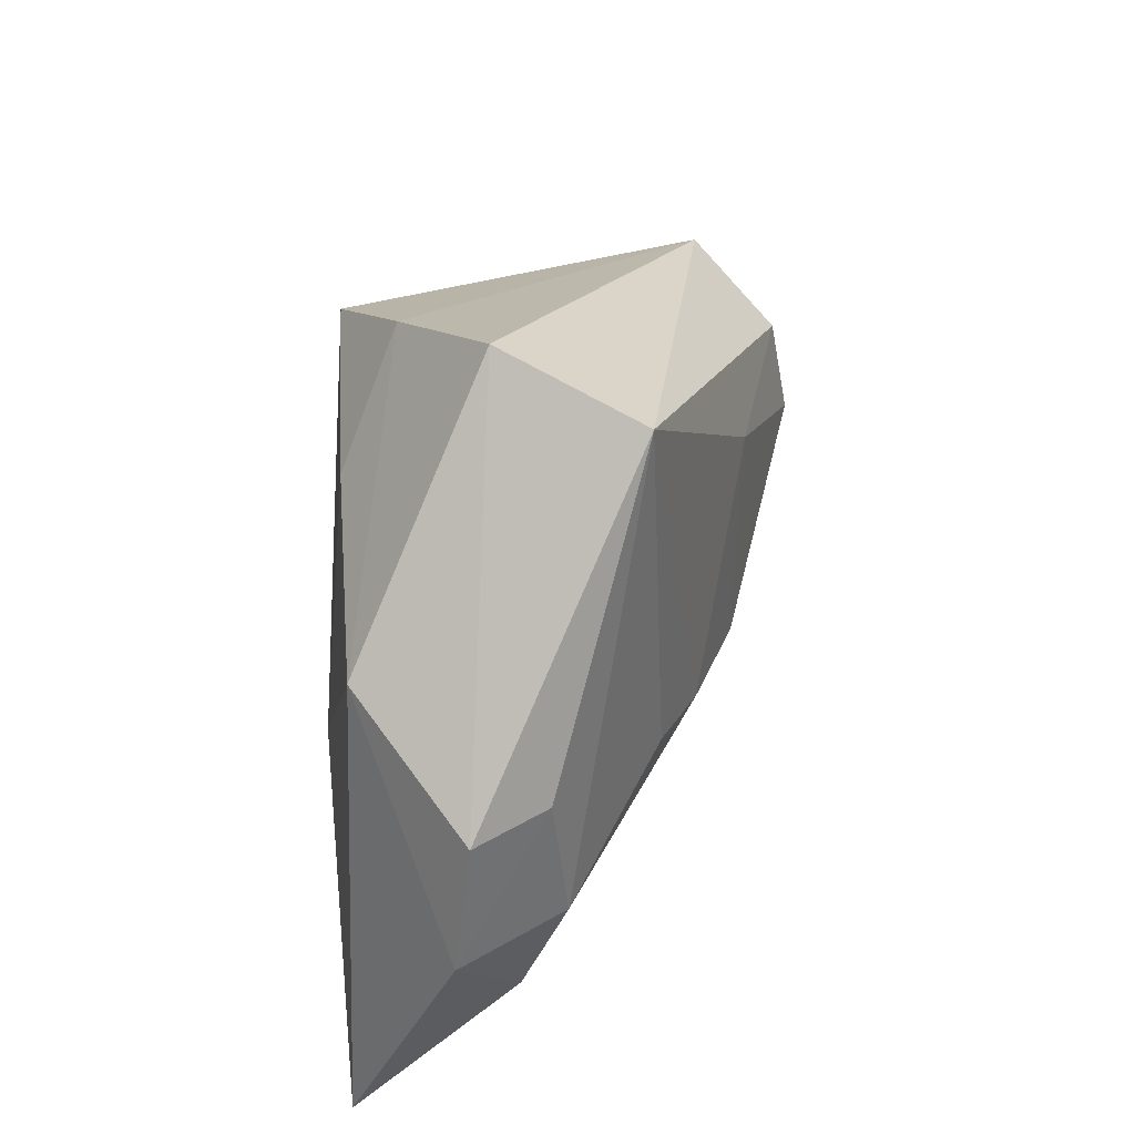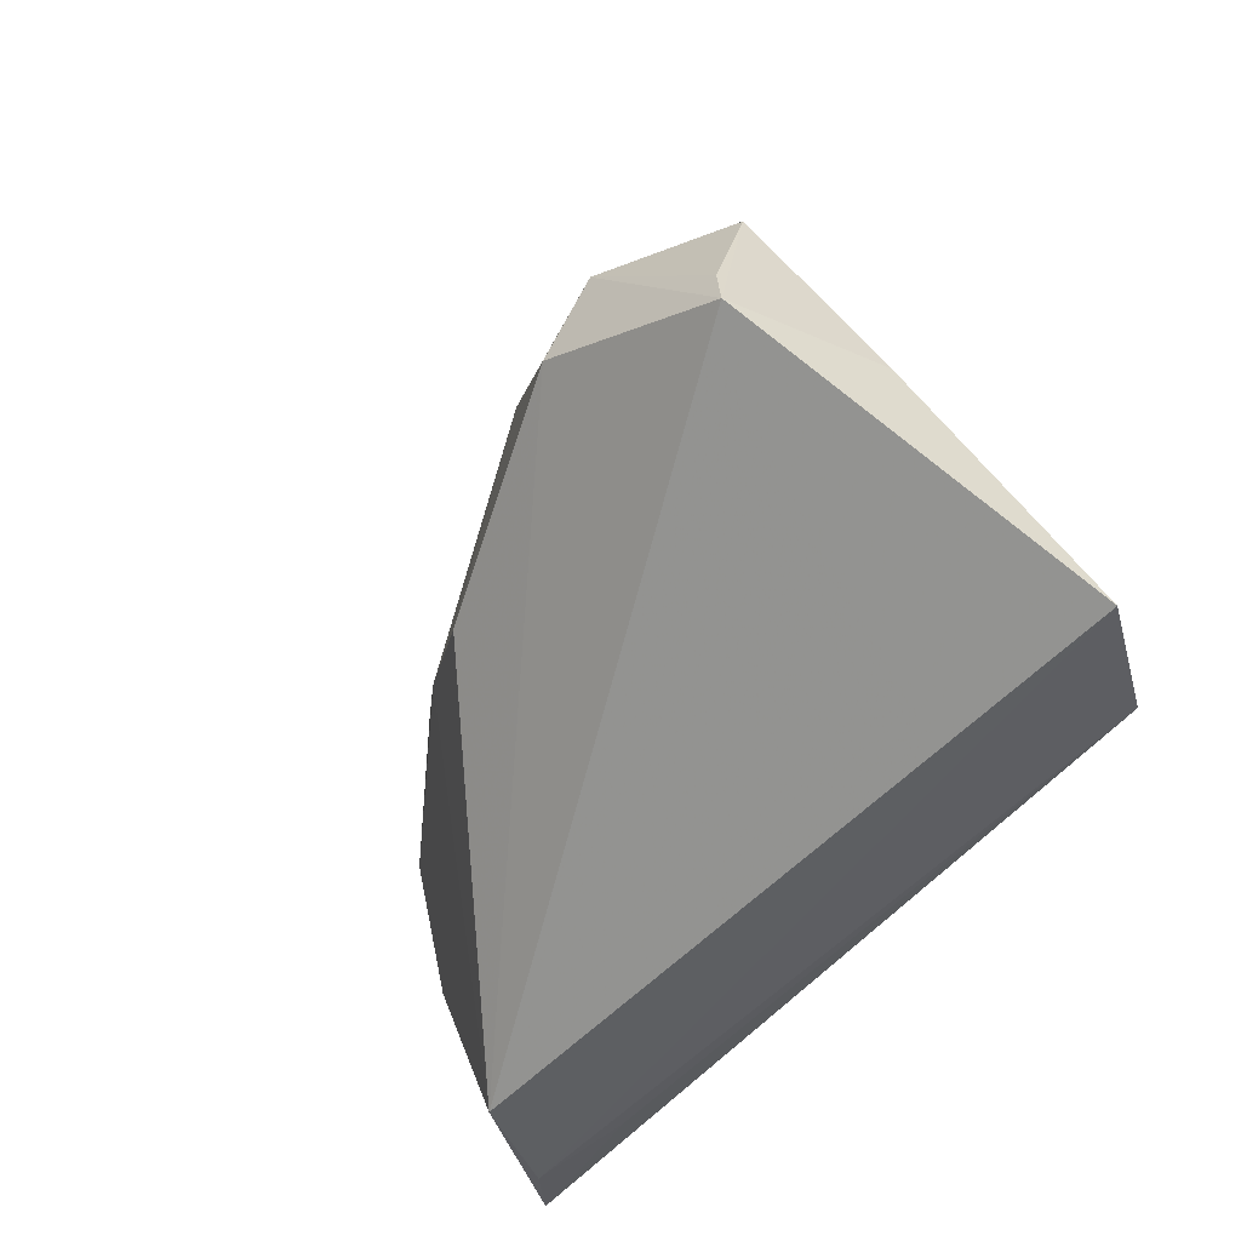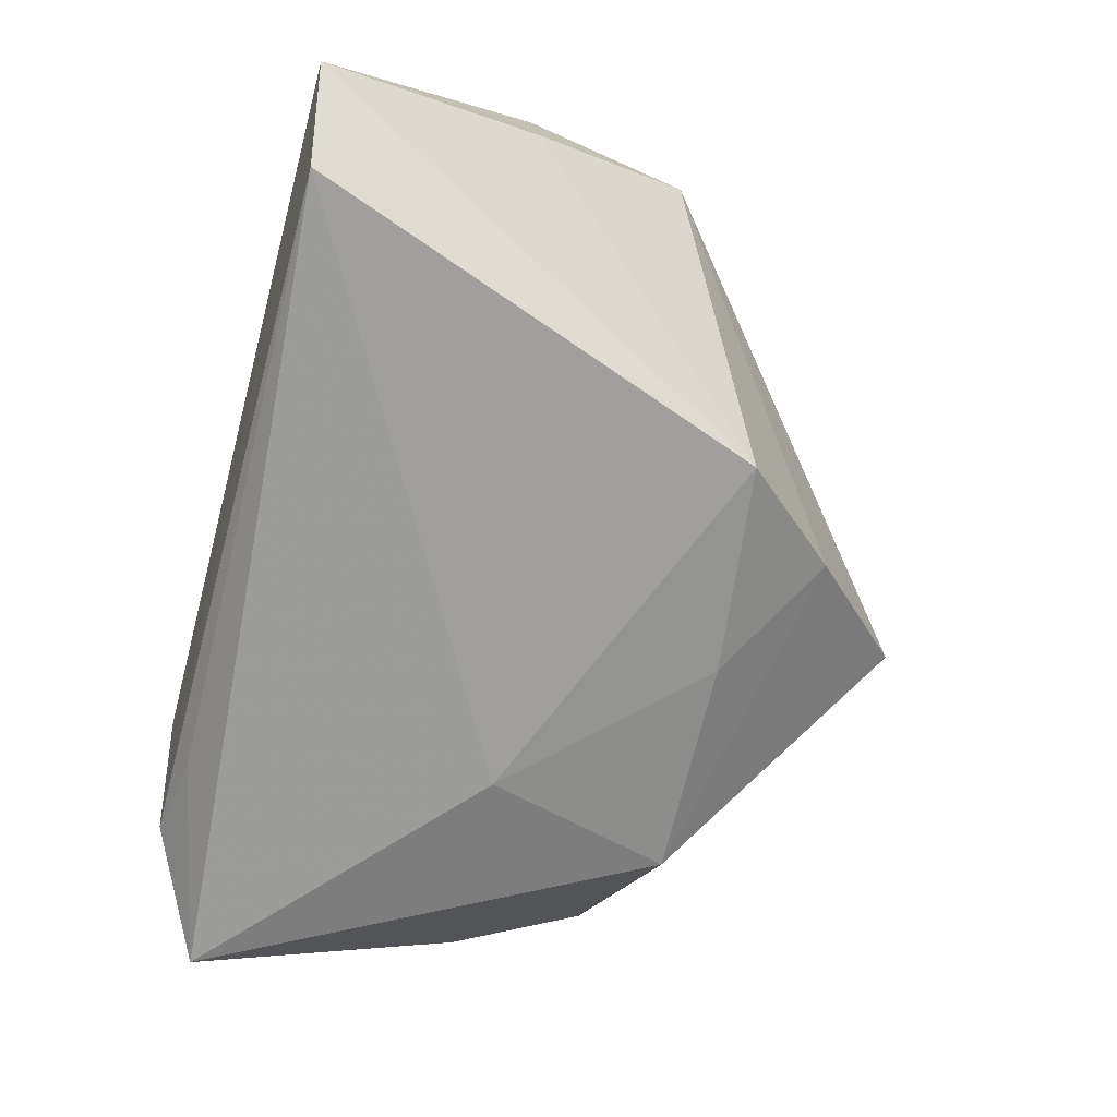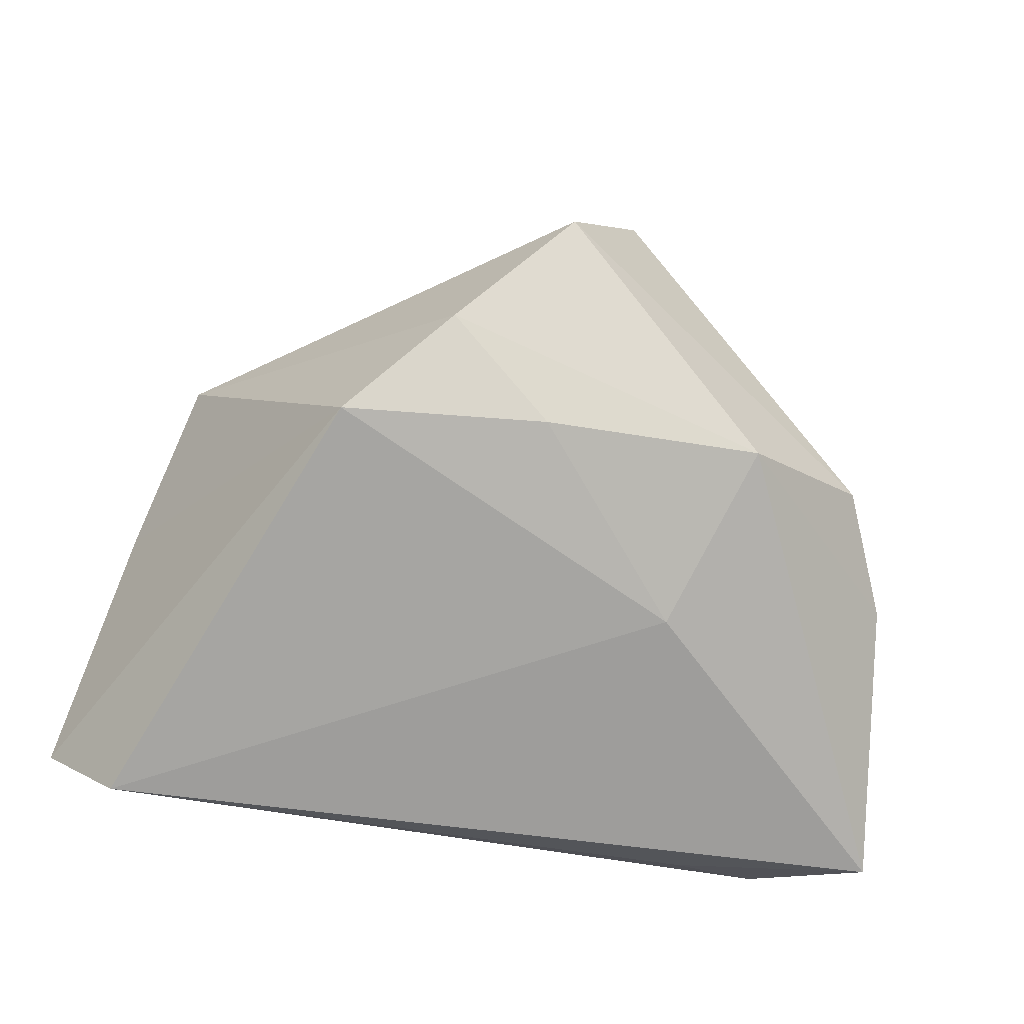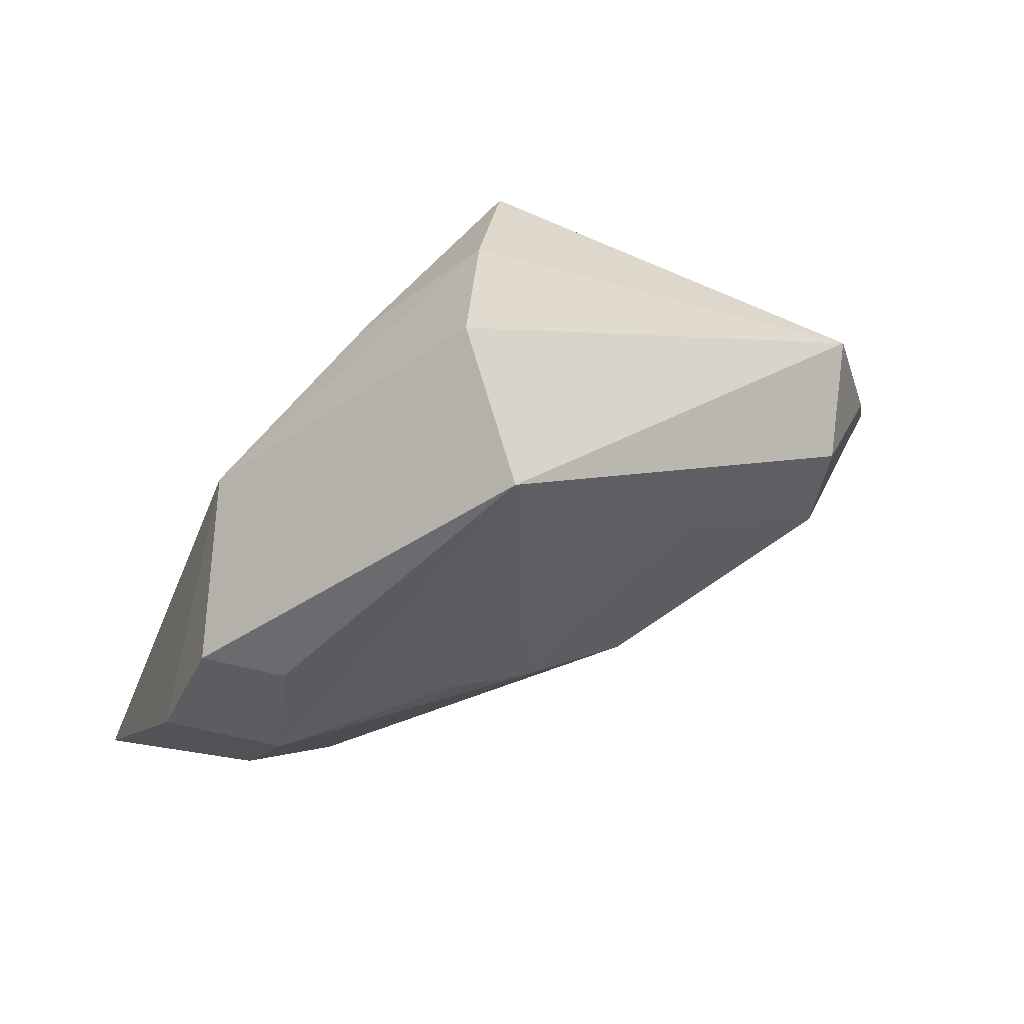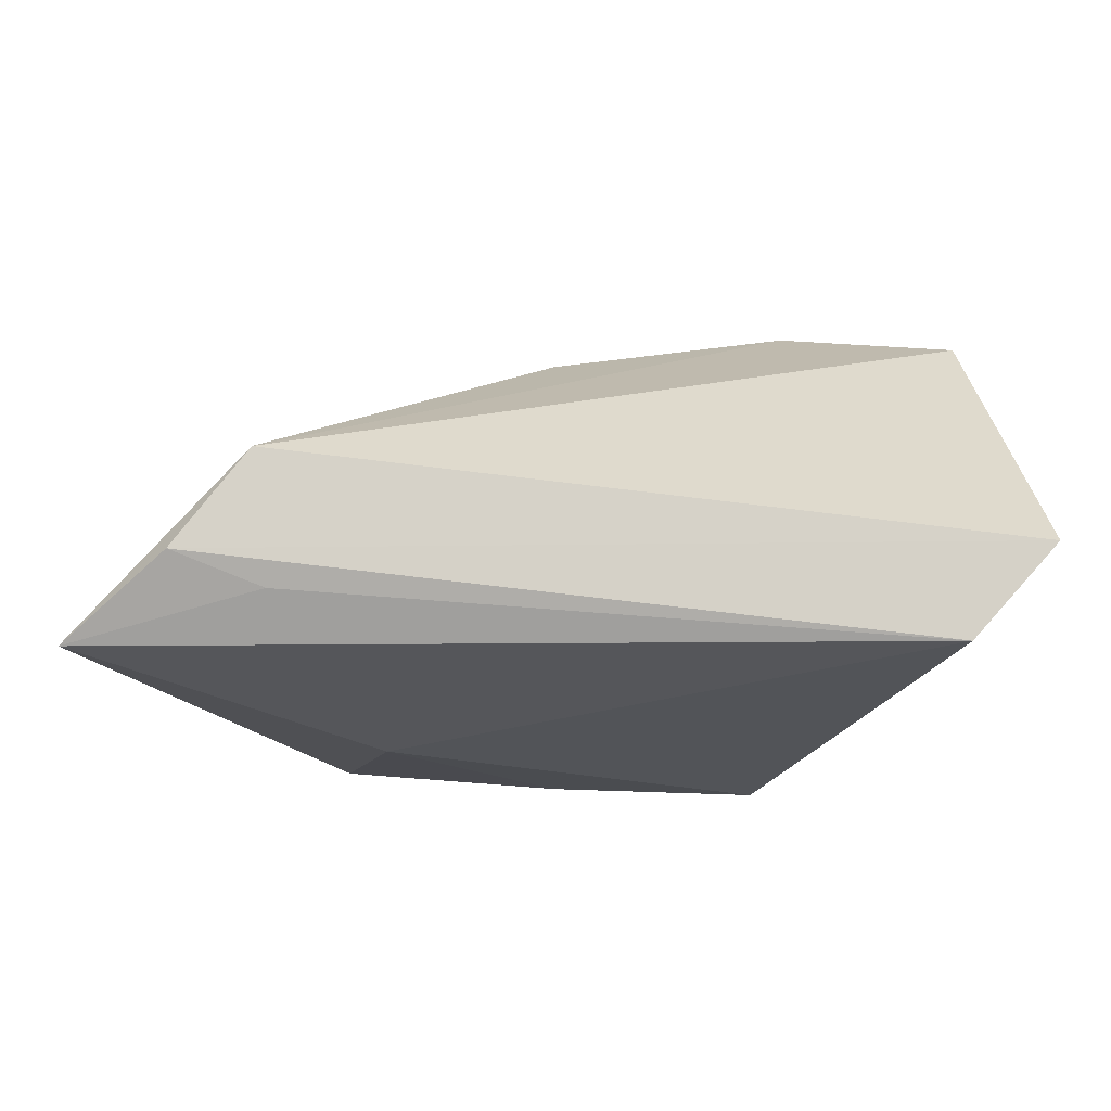
<metadata>
{"format":"obj","ext":"obj","renderer":"f3d","projection":"perspective","resolution":1024,"background":"white","views":[{"elev":58.2,"azim":-89.1,"up":"+Y"},{"elev":-49.5,"azim":58.0,"up":"+Y"},{"elev":-71.4,"azim":74.8,"up":"+Z"},{"elev":-73.8,"azim":167.9,"up":"+Z"},{"elev":69.0,"azim":-45.4,"up":"+Y"},{"elev":-22.9,"azim":0.6,"up":"+Z"}]}
</metadata>
<code>
v 0.02311 0.02369 -0.02172
v -0.002872 -0.007567 0.02686
v 0.04573 0.0102 0.02212
v -0.02584 0.005901 0.01759
v -0.04639 -0.03492 -0.01027
v 0.04838 -0.01105 0.02717
v -0.02422 0.004128 -0.02172
v -0.04224 0.02075 0.005179
v -0.03701 -0.0371 0.001417
v -0.0495 -0.01104 0.001494
v -0.01655 -0.0003581 0.02201
v -0.04795 0.02174 -0.003491
v 0.0112 0.03691 -0.01346
v 0.04366 -0.03477 -0.02172
v 0.04962 -0.00984 0.008464
v -0.003267 0.02688 -0.0198
v -0.01171 0.04869 0.01549
v -0.05961 -0.02667 -0.0189
v 0.02732 -0.0009524 0.03419
v -0.03133 0.02795 -0.01718
v -0.05526 0.006161 -0.005372
v -0.03516 -0.03304 -0.01438
v -0.002128 0.0505 -0.002101
v -0.04694 0.004579 0.007101
v 0.009789 0.01667 0.0275
v 0.03256 0.009123 0.03199
v 0.04746 -0.00583 0.02701
v 0.05382 -0.0371 -0.01069
f 6 9 28
f 15 6 28
f 28 1 15
f 6 15 3
f 3 15 1
f 9 11 24
f 24 8 21
f 17 8 24
f 9 6 19
f 17 3 23
f 21 20 18
f 12 8 17
f 17 23 12
f 12 23 20
f 12 20 21
f 21 8 12
f 4 11 17
f 17 24 4
f 4 24 11
f 17 11 25
f 26 3 17
f 17 25 26
f 26 25 19
f 26 19 6
f 2 11 9
f 9 19 2
f 2 25 11
f 19 25 2
f 20 23 13
f 13 3 1
f 13 23 3
f 9 24 10
f 10 18 9
f 10 24 21
f 21 18 10
f 28 9 5
f 9 18 5
f 6 3 27
f 27 26 6
f 3 26 27
f 16 13 1
f 20 13 16
f 28 5 14
f 14 1 28
f 22 5 18
f 18 14 22
f 22 14 5
f 1 14 7
f 7 14 18
f 7 16 1
f 7 18 20
f 20 16 7

</code>
